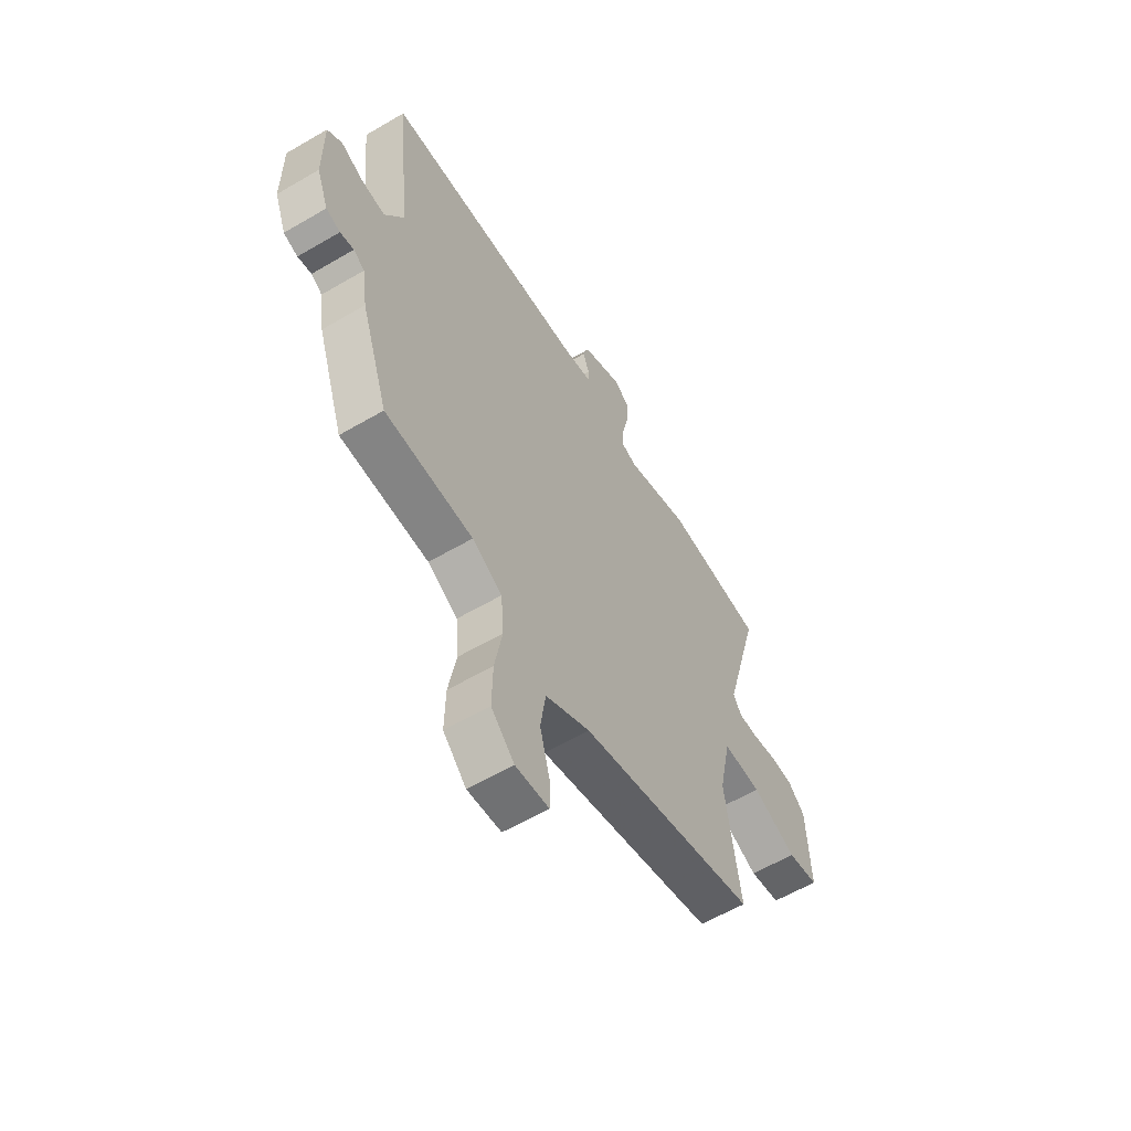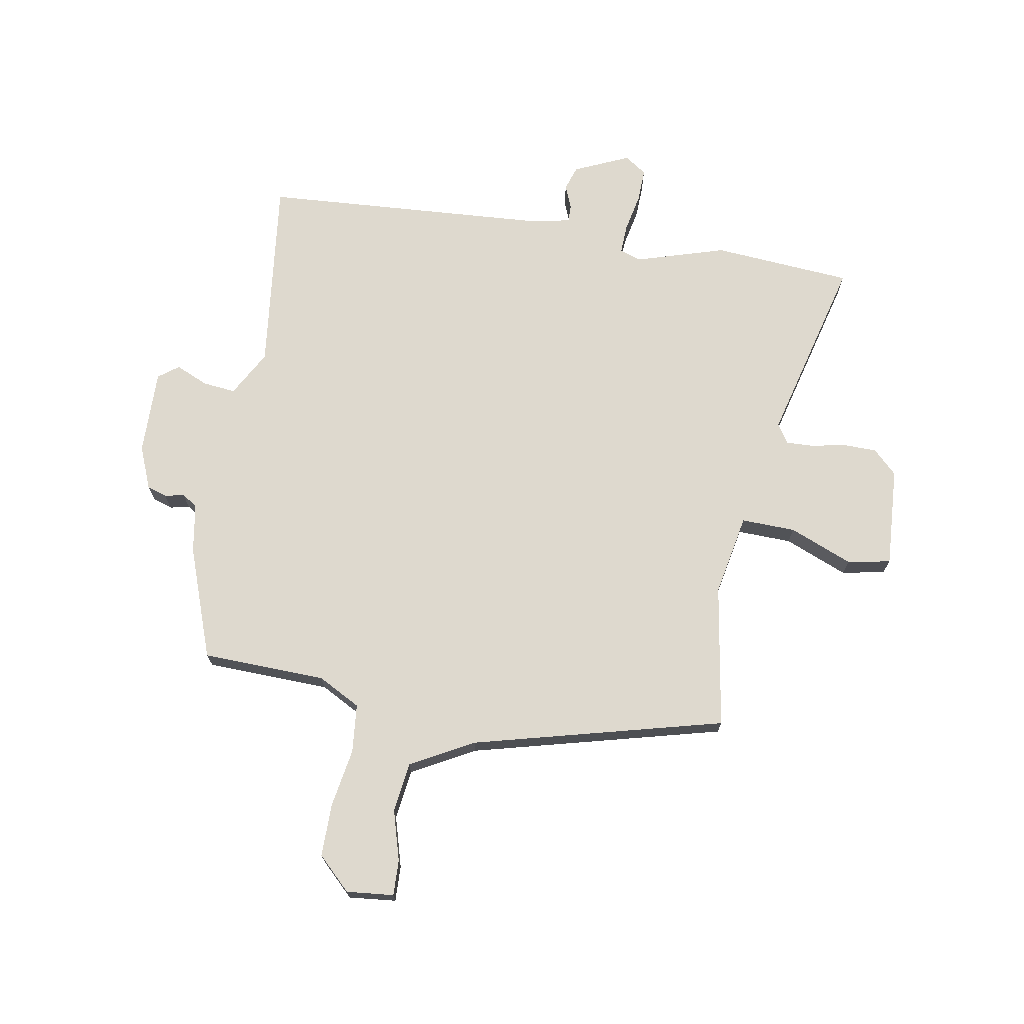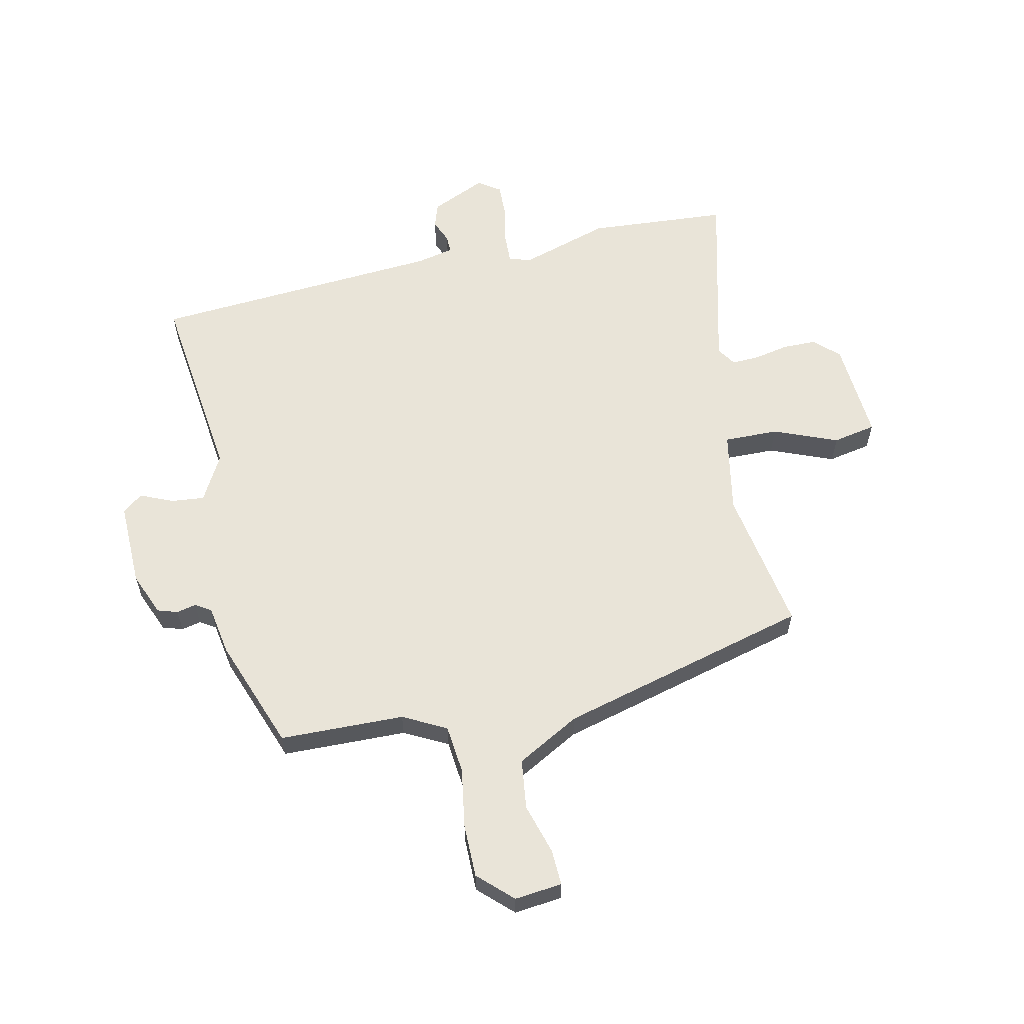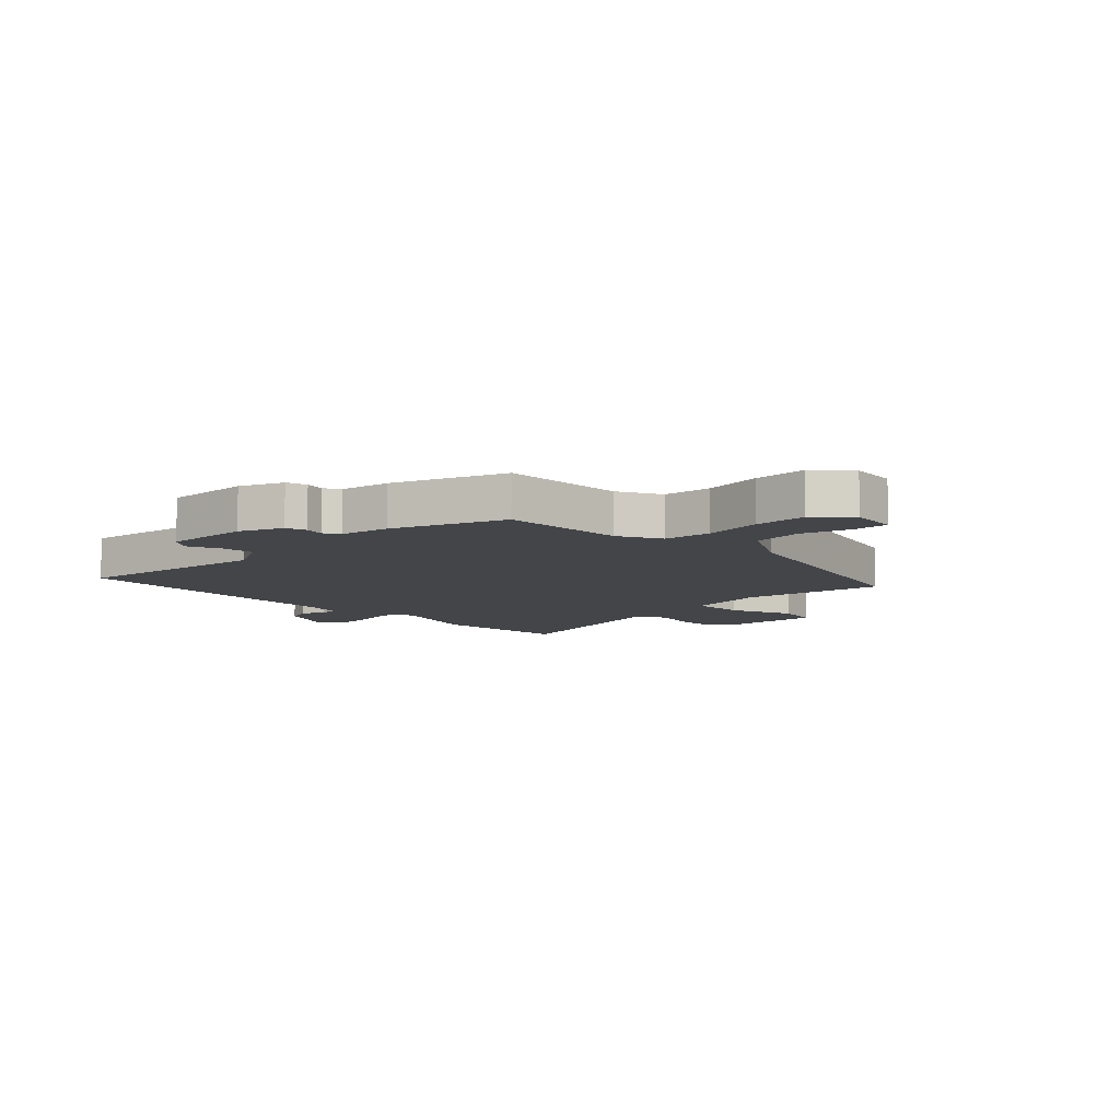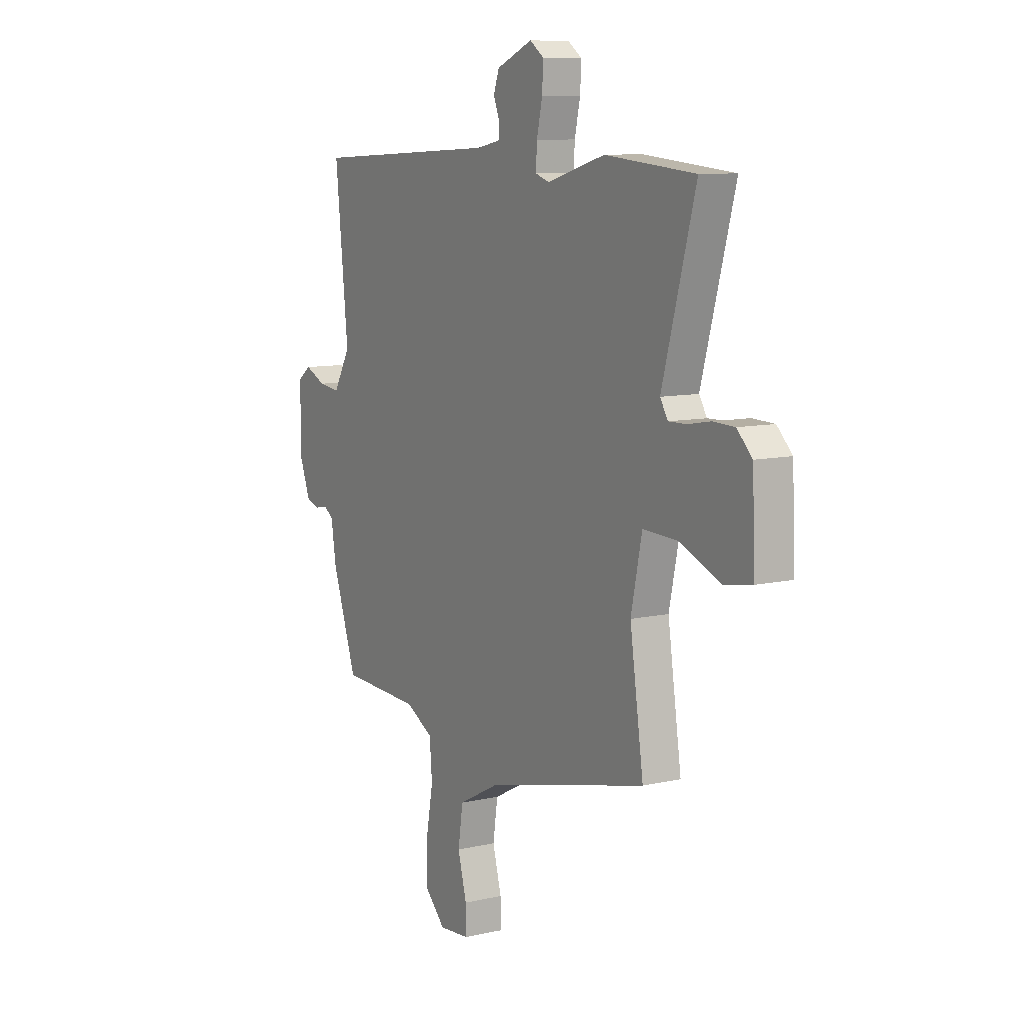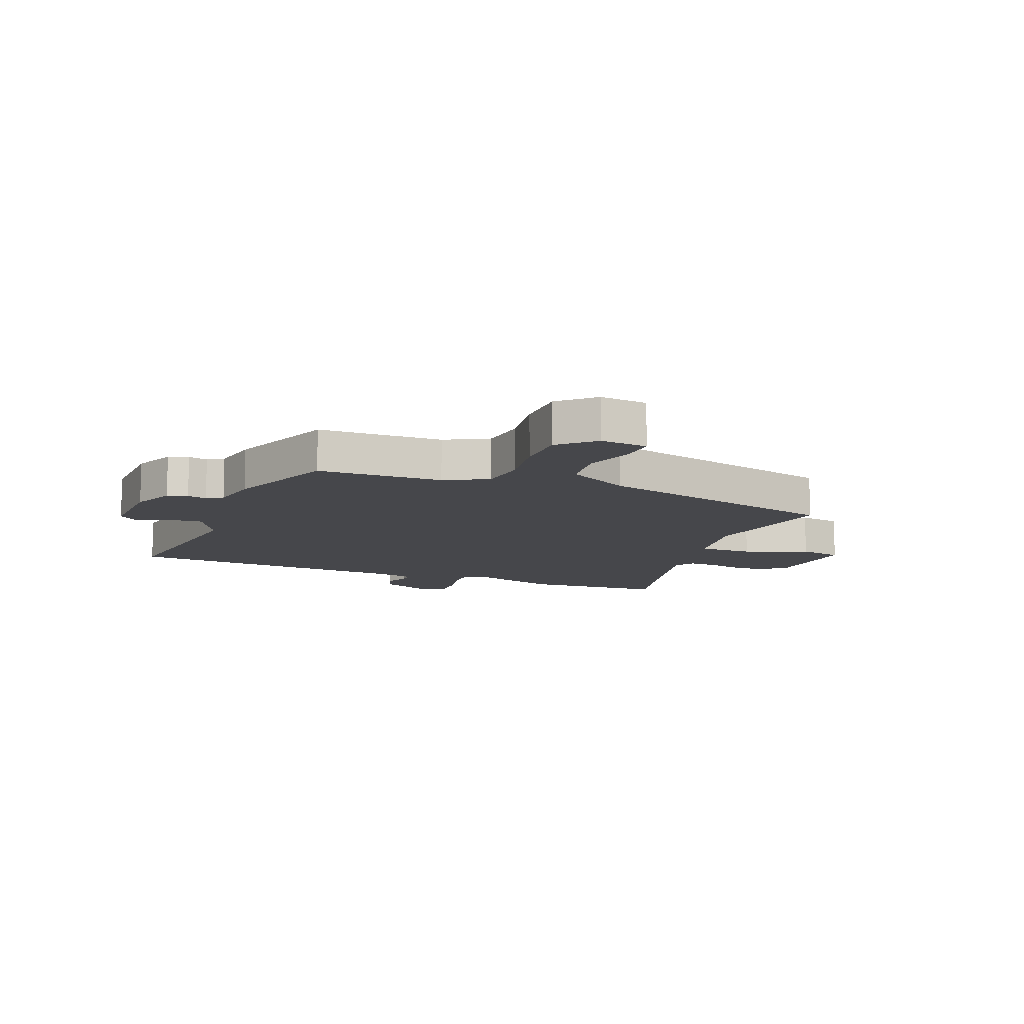
<metadata>
{"format":"obj","ext":"obj","renderer":"f3d","projection":"perspective","resolution":1024,"background":"white","views":[{"elev":-59.2,"azim":121.1,"up":"+Z"},{"elev":71.5,"azim":-171.1,"up":"+Y"},{"elev":60.0,"azim":166.4,"up":"+Y"},{"elev":-8.6,"azim":132.7,"up":"+Y"},{"elev":9.4,"azim":-121.0,"up":"+Z"},{"elev":-10.8,"azim":156.7,"up":"+Y"}]}
</metadata>
<code>
v -0.499 0.07 -0.436
v -0.462 0.07 -0.184
v -0.492 0.07 -0.041
v -0.587 0.07 -0.045
v -0.697 0.07 -0.092
v -0.773 0.07 -0.079
v -0.765 0.07 0.097
v -0.724 0.07 0.138
v -0.665 0.07 0.14
v -0.604 0.07 0.129
v -0.556 0.07 0.128
v -0.535 0.07 0.162
v -0.625 0.07 0.488
v -0.381 0.07 0.511
v -0.224 0.07 0.466
v -0.186 0.07 0.479
v -0.189 0.07 0.531
v -0.204 0.07 0.598
v -0.207 0.07 0.657
v -0.169 0.07 0.684
v -0.072 0.07 0.643
v -0.057 0.07 0.6
v -0.073 0.07 0.559
v -0.073 0.07 0.529
v -0.008 0.07 0.516
v 0.502 0.07 0.491
v 0.467 0.07 0.148
v 0.513 0.07 0.068
v 0.571 0.07 0.075
v 0.627 0.07 0.101
v 0.663 0.07 0.075
v 0.663 0.07 -0.074
v 0.634 0.07 -0.15
v 0.599 0.07 -0.162
v 0.565 0.07 -0.155
v 0.538 0.07 -0.173
v 0.525 0.07 -0.26
v 0.458 0.07 -0.456
v 0.241 0.07 -0.466
v 0.167 0.07 -0.507
v 0.16 0.07 -0.592
v 0.179 0.07 -0.695
v 0.181 0.07 -0.788
v 0.124 0.07 -0.845
v 0.041 0.07 -0.838
v 0.042 0.07 -0.776
v 0.066 0.07 -0.687
v 0.053 0.07 -0.6
v -0.058 0.07 -0.542
v -0.499 0 -0.436
v -0.462 0 -0.184
v -0.492 0 -0.041
v -0.587 0 -0.045
v -0.697 0 -0.092
v -0.773 0 -0.079
v -0.765 0 0.097
v -0.724 0 0.138
v -0.665 0 0.14
v -0.604 0 0.129
v -0.556 0 0.128
v -0.535 0 0.162
v -0.625 0 0.488
v -0.381 0 0.511
v -0.224 0 0.466
v -0.186 0 0.479
v -0.189 0 0.531
v -0.204 0 0.598
v -0.207 0 0.657
v -0.169 0 0.684
v -0.072 0 0.643
v -0.057 0 0.6
v -0.073 0 0.559
v -0.073 0 0.529
v -0.008 0 0.516
v 0.502 0 0.491
v 0.467 0 0.148
v 0.513 0 0.068
v 0.571 0 0.075
v 0.627 0 0.101
v 0.663 0 0.075
v 0.663 0 -0.074
v 0.634 0 -0.15
v 0.599 0 -0.162
v 0.565 0 -0.155
v 0.538 0 -0.173
v 0.525 0 -0.26
v 0.458 0 -0.456
v 0.241 0 -0.466
v 0.167 0 -0.507
v 0.16 0 -0.592
v 0.179 0 -0.695
v 0.181 0 -0.788
v 0.124 0 -0.845
v 0.041 0 -0.838
v 0.042 0 -0.776
v 0.066 0 -0.687
v 0.053 0 -0.6
v -0.058 0 -0.542
f 45 46 47
f 44 45 47
f 43 44 47
f 42 43 47
f 41 42 47
f 40 41 47 48
f 36 37 38 39
f 36 39 40
f 33 34 35
f 32 33 35
f 31 32 35
f 30 31 35
f 29 30 35
f 28 29 35 36
f 40 48 49
f 36 40 49
f 28 36 49
f 27 28 49
f 21 22 23
f 20 21 23
f 19 20 23
f 18 19 23
f 17 18 23
f 16 17 23 24
f 12 13 14 15
f 11 12 15 16
f 8 9 10
f 7 8 10
f 6 7 10
f 5 6 10
f 4 5 10
f 3 4 10 11
f 49 1 2
f 27 49 2
f 26 27 2
f 25 26 2
f 16 24 25
f 11 16 25
f 3 11 25
f 2 3 25
f 96 95 94
f 96 94 93
f 96 93 92
f 96 92 91
f 96 91 90
f 97 96 90 89
f 88 87 86 85
f 89 88 85
f 84 83 82
f 84 82 81
f 84 81 80
f 84 80 79
f 84 79 78
f 85 84 78 77
f 98 97 89
f 98 89 85
f 98 85 77
f 98 77 76
f 72 71 70
f 72 70 69
f 72 69 68
f 72 68 67
f 72 67 66
f 73 72 66 65
f 64 63 62 61
f 65 64 61 60
f 59 58 57
f 59 57 56
f 59 56 55
f 59 55 54
f 59 54 53
f 60 59 53 52
f 51 50 98
f 51 98 76
f 51 76 75
f 51 75 74
f 74 73 65
f 74 65 60
f 74 60 52
f 74 52 51
f 1 50 51 2
f 2 51 52 3
f 3 52 53 4
f 4 53 54 5
f 5 54 55 6
f 6 55 56 7
f 7 56 57 8
f 8 57 58 9
f 9 58 59 10
f 10 59 60 11
f 11 60 61 12
f 12 61 62 13
f 13 62 63 14
f 14 63 64 15
f 15 64 65 16
f 16 65 66 17
f 17 66 67 18
f 18 67 68 19
f 19 68 69 20
f 20 69 70 21
f 21 70 71 22
f 22 71 72 23
f 23 72 73 24
f 24 73 74 25
f 25 74 75 26
f 26 75 76 27
f 27 76 77 28
f 28 77 78 29
f 29 78 79 30
f 30 79 80 31
f 31 80 81 32
f 32 81 82 33
f 33 82 83 34
f 34 83 84 35
f 35 84 85 36
f 36 85 86 37
f 37 86 87 38
f 38 87 88 39
f 39 88 89 40
f 40 89 90 41
f 41 90 91 42
f 42 91 92 43
f 43 92 93 44
f 44 93 94 45
f 45 94 95 46
f 46 95 96 47
f 47 96 97 48
f 48 97 98 49
f 49 98 50 1

</code>
